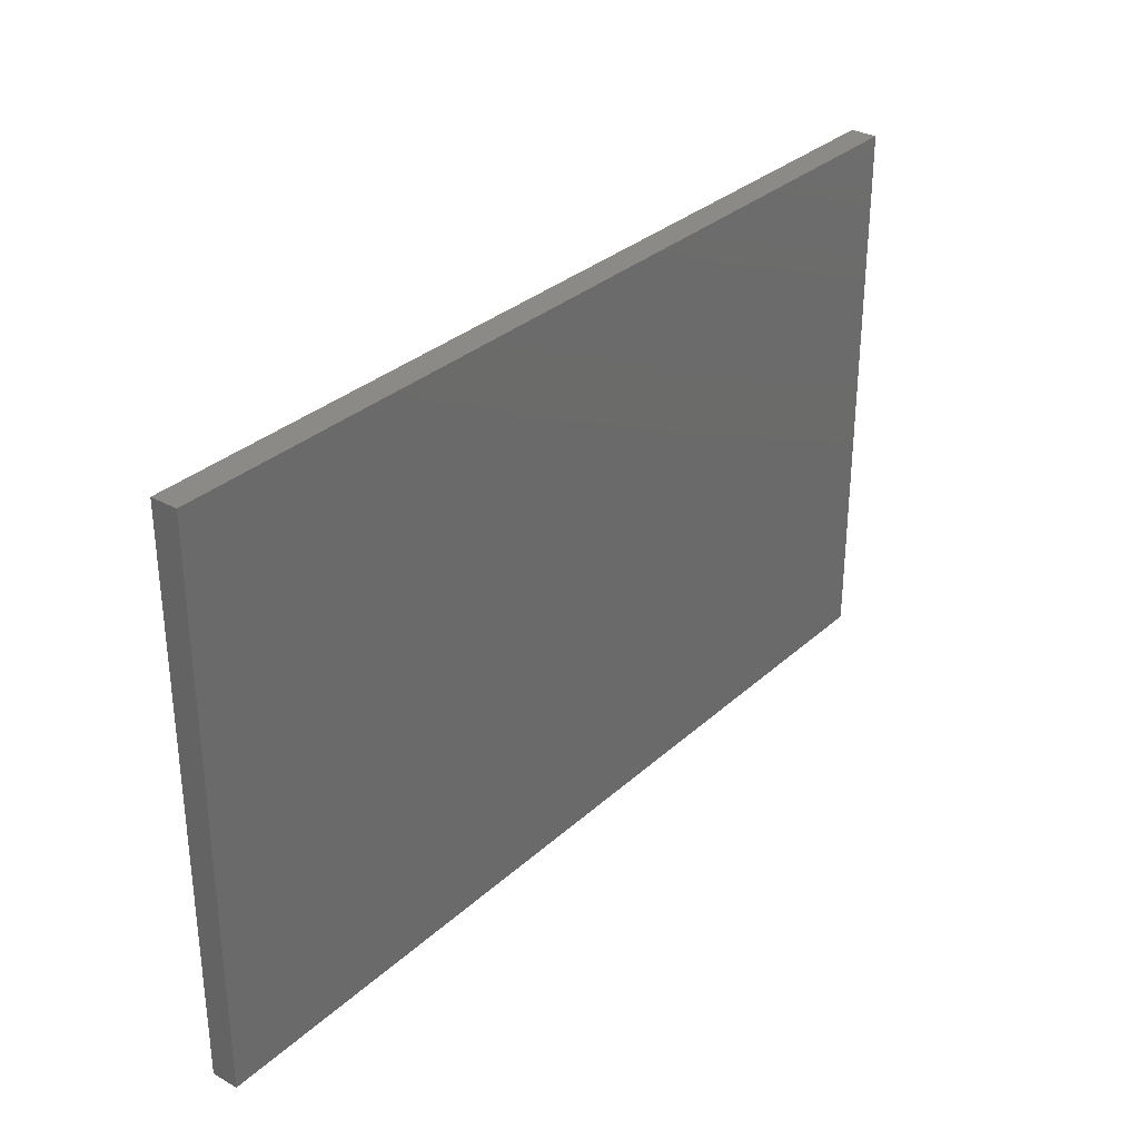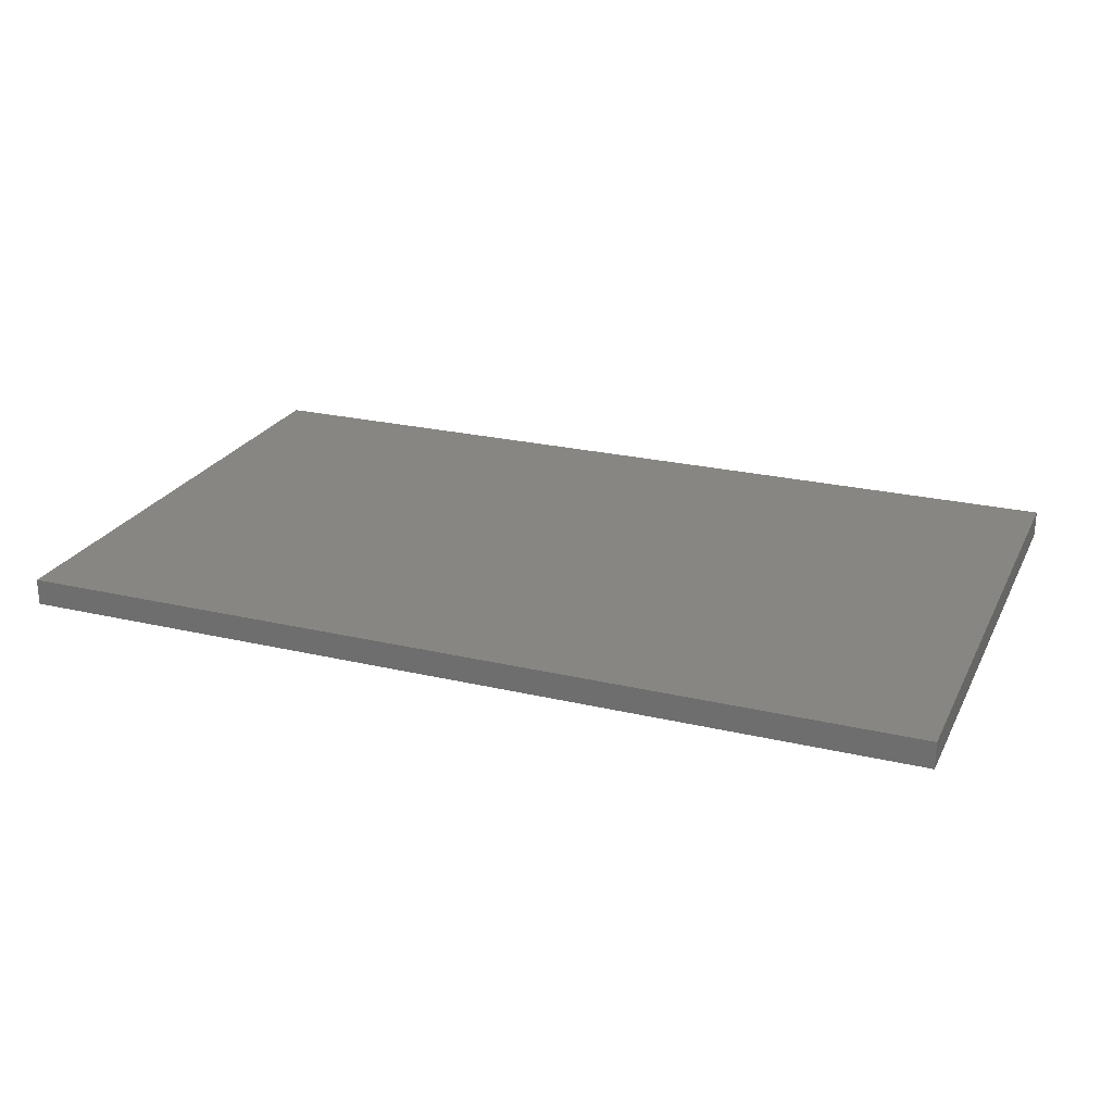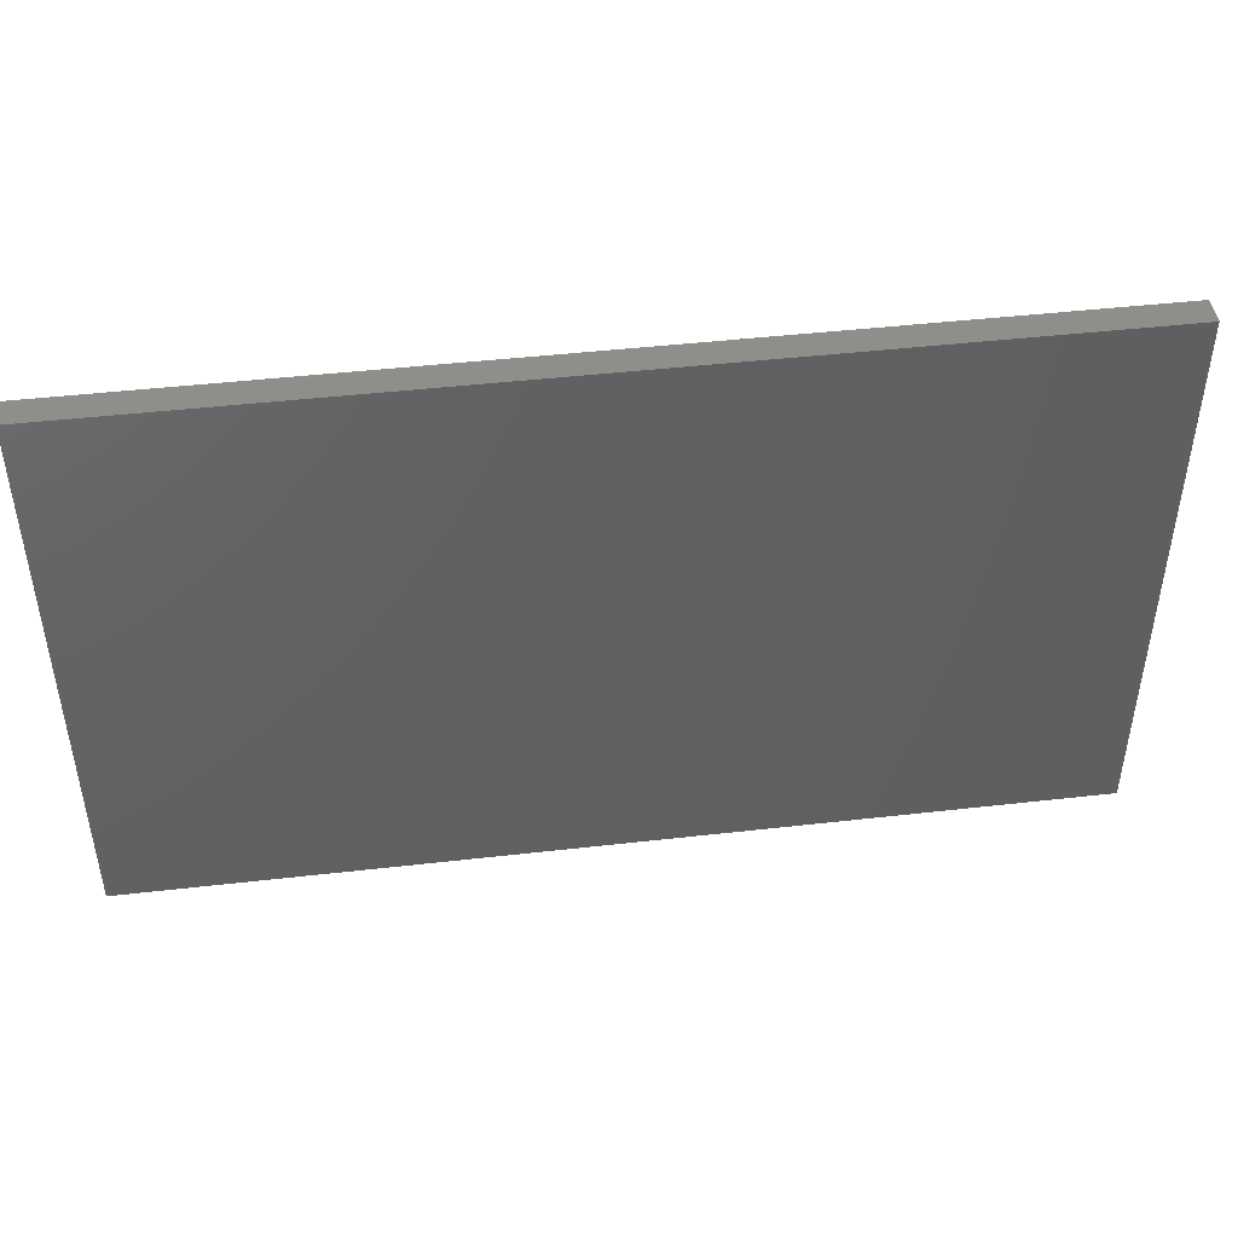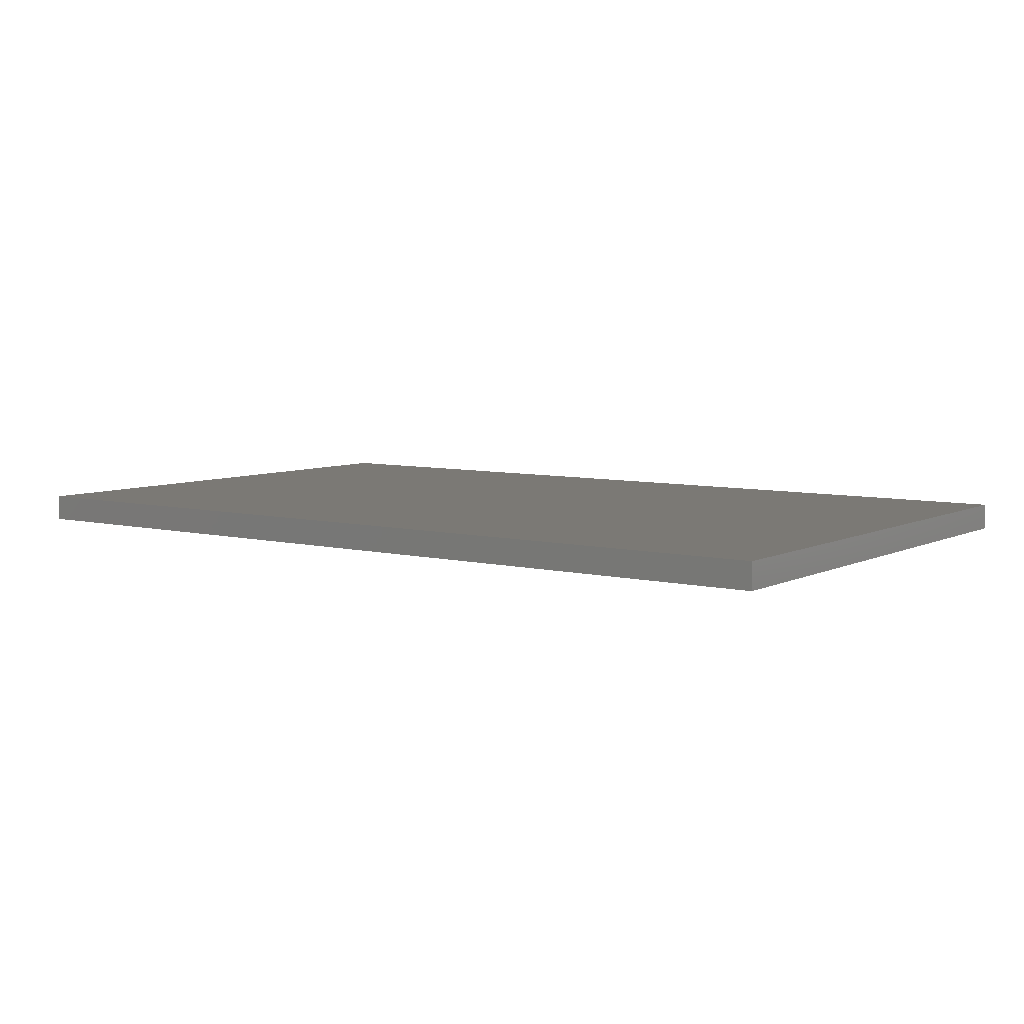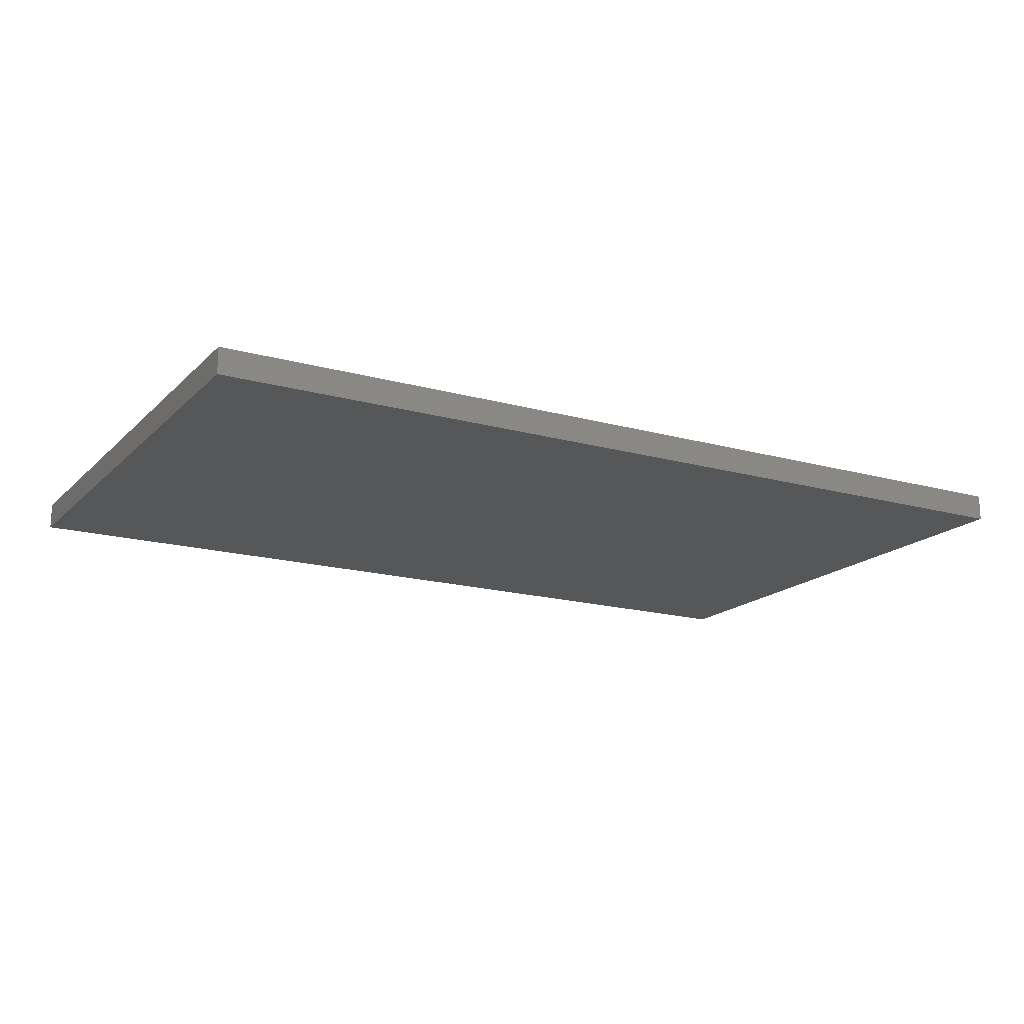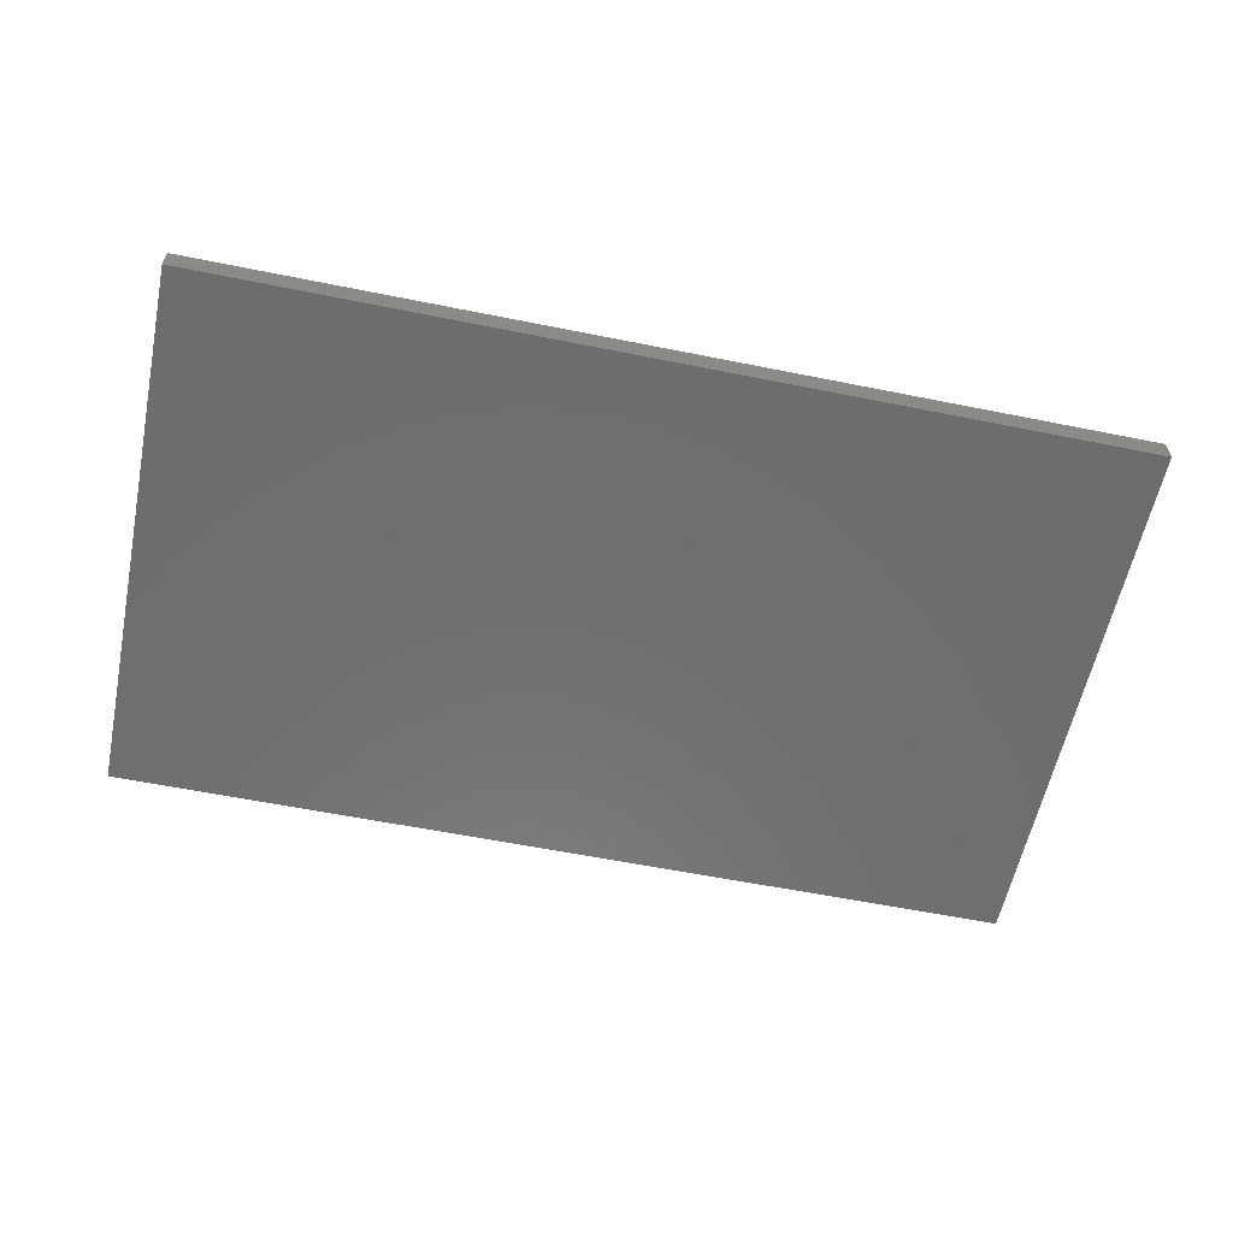
<metadata>
{"format":"stl","ext":"stl","renderer":"f3d","projection":"perspective","resolution":1024,"background":"white","views":[{"elev":31.5,"azim":-51.6,"up":"+Y"},{"elev":23.9,"azim":21.4,"up":"+Z"},{"elev":45.5,"azim":172.5,"up":"+Y"},{"elev":6.6,"azim":35.8,"up":"+Z"},{"elev":-17.2,"azim":-29.2,"up":"+Z"},{"elev":-59.3,"azim":-11.7,"up":"+Z"}]}
</metadata>
<code>
# stl→obj: 8 verts, 12 faces
v -0.6711 0.4313 0.03906
v -0.6711 0.4313 0
v -0.6711 -0.374 0.03906
v -0.6711 -0.374 0
v 0.6711 -0.374 0.03906
v 0.6711 -0.374 0
v 0.6711 0.4313 0.03906
v 0.6711 0.4313 0
f 1 2 3
f 3 2 4
f 3 4 5
f 5 4 6
f 5 6 7
f 7 6 8
f 7 8 1
f 1 8 2
f 4 2 6
f 6 2 8
f 3 5 1
f 1 5 7

</code>
